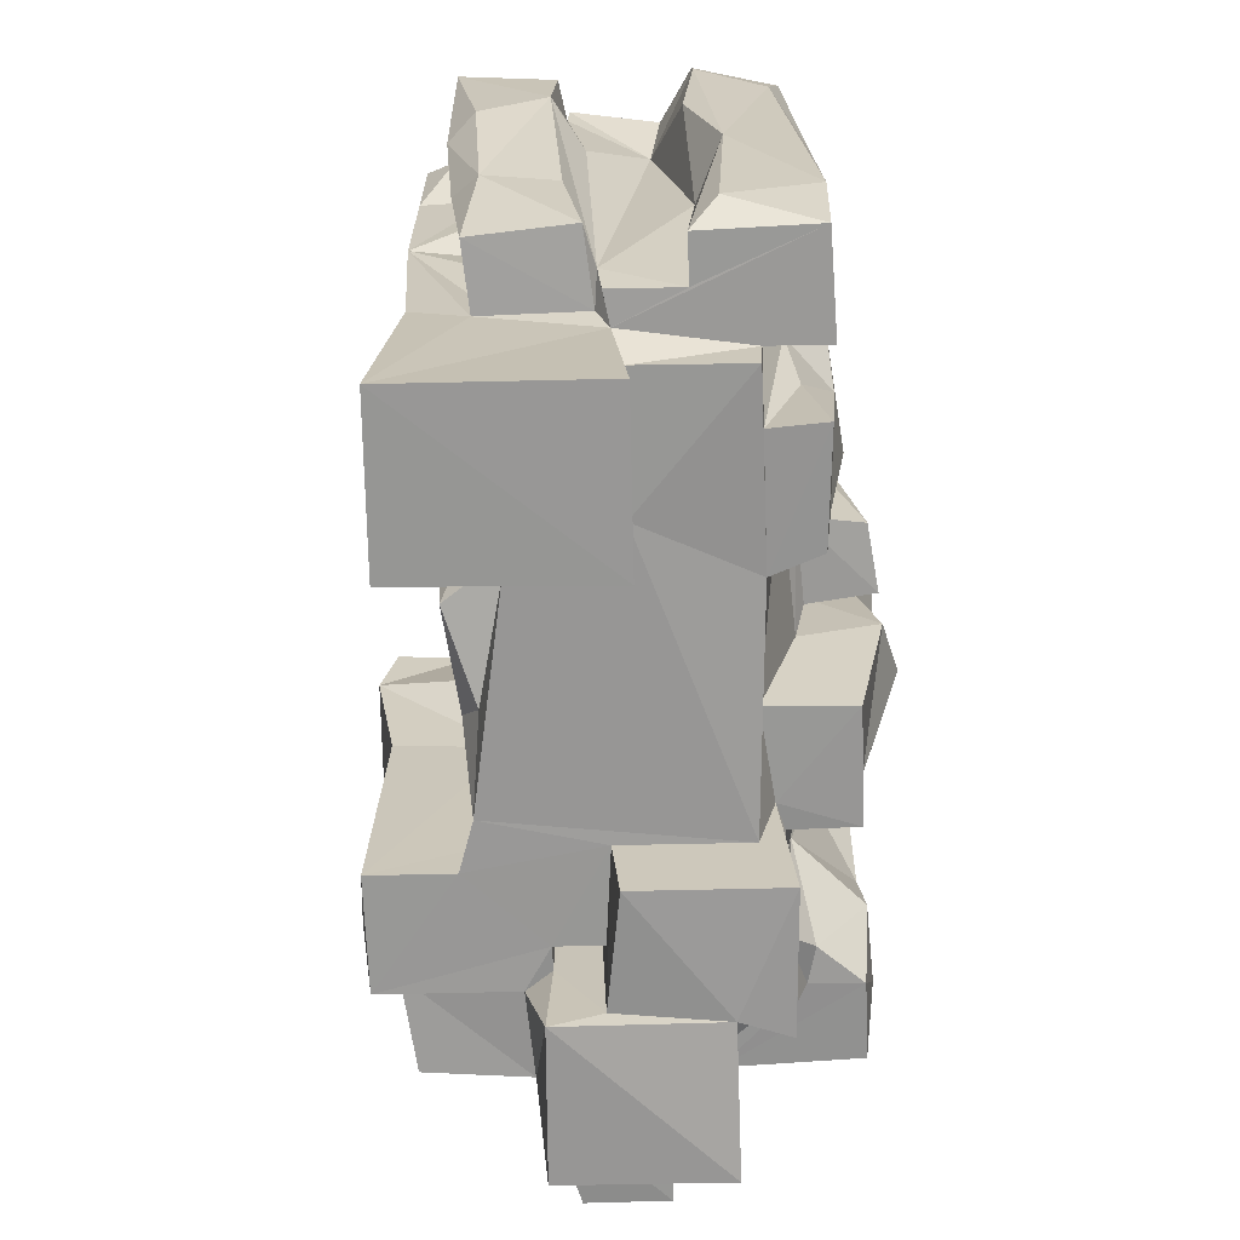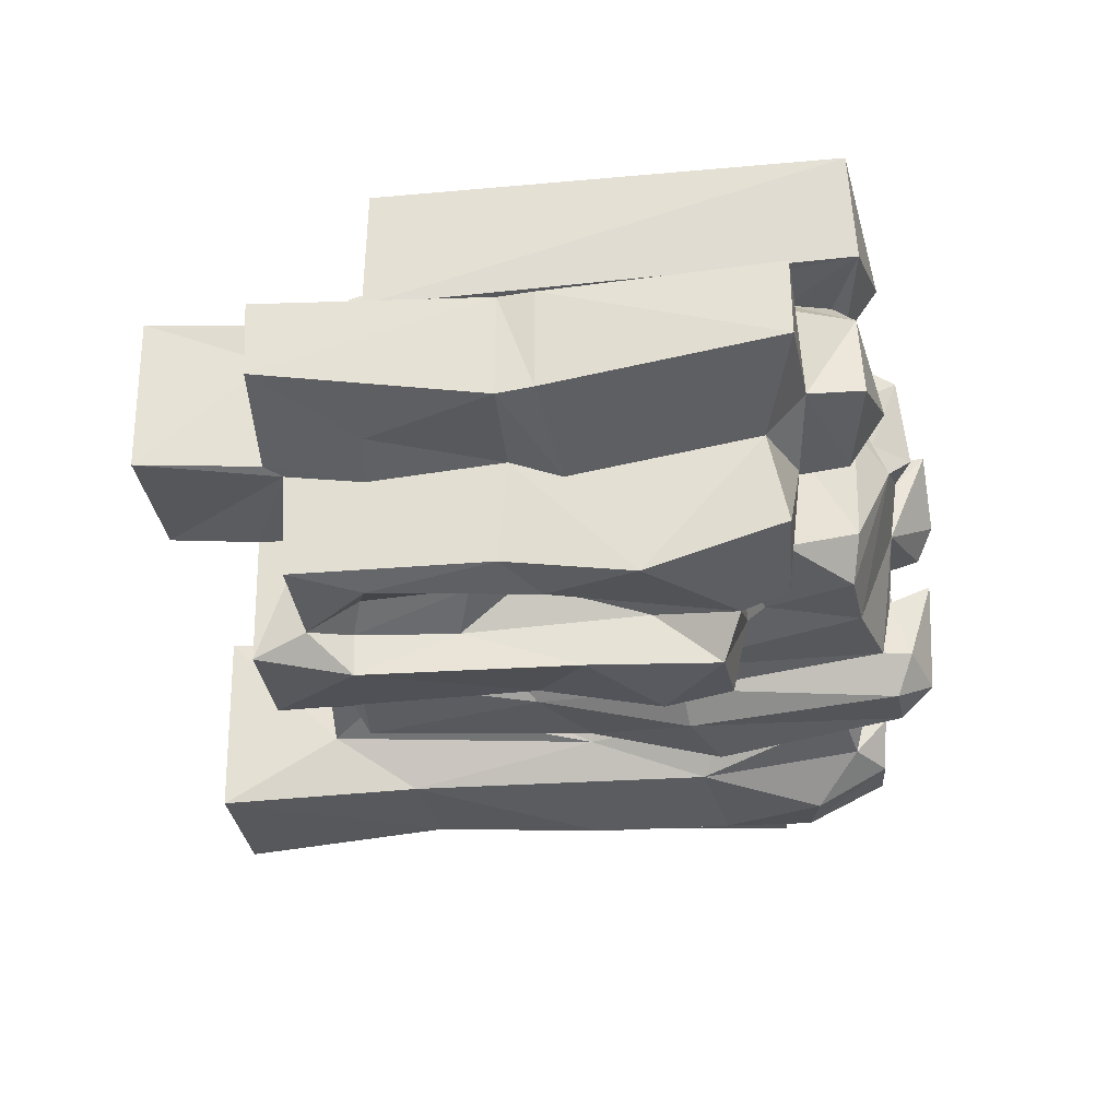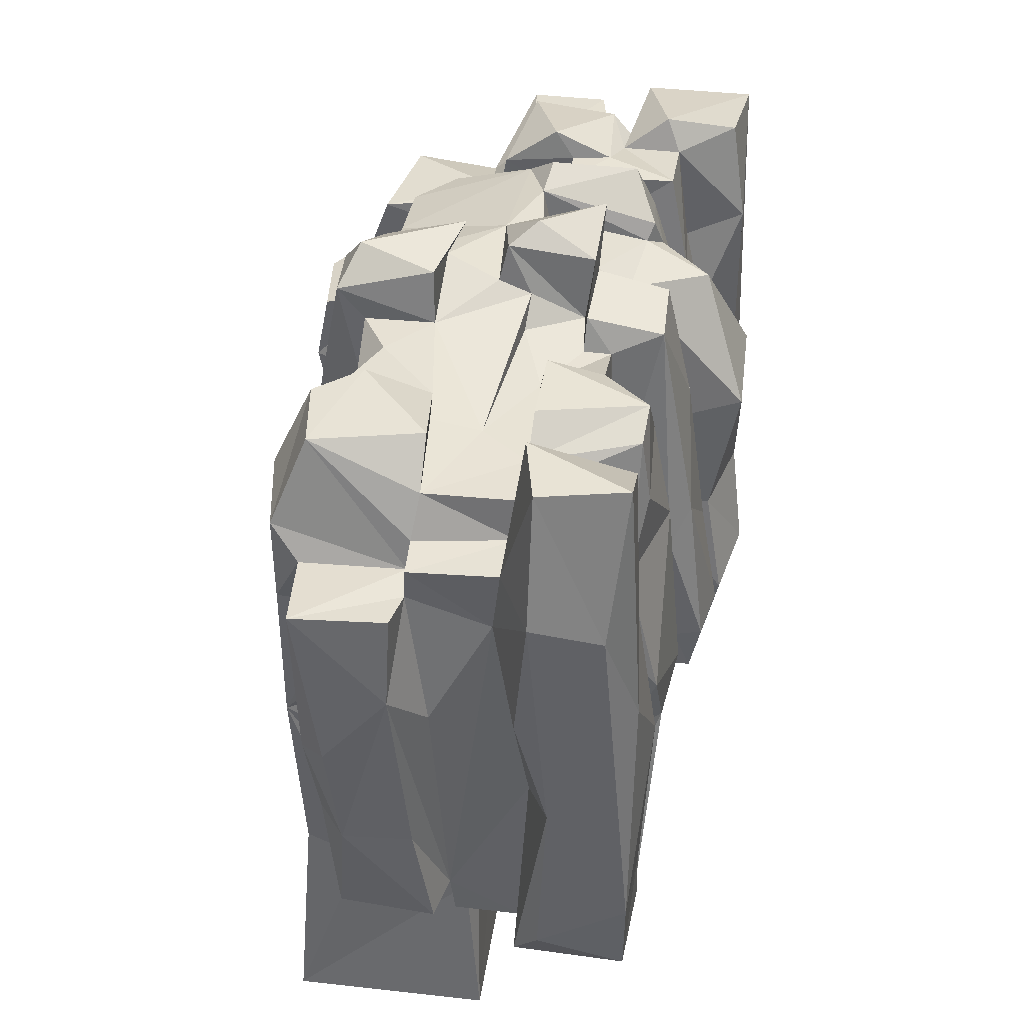
<metadata>
{"format":"obj","ext":"obj","renderer":"f3d","projection":"perspective","resolution":1024,"background":"white","views":[{"elev":-68.0,"azim":-84.3,"up":"+Y"},{"elev":-33.3,"azim":96.0,"up":"+Z"},{"elev":39.5,"azim":-77.4,"up":"+Y"}]}
</metadata>
<code>
o border_cliff_3_lp
v 5.643 -0.02152 -2.862
v 5.632 3.463 -2.837
v 5.634 5.734 -3.174
v 5.189 1.234 -3.009
v 4.085 2.777 -2.335
v 4.808 4.111 -2.984
v 3.759 -0.8892 -3.279
v 4.012 0.04933 -2.96
v 3.514 0.7472 -2.762
v 3.225 2.517 -2.665
v 4.153 0.9569 -2.497
v 3.61 3.594 -1.967
v 1.818 -0.8709 -3.164
v 3.427 0.7728 -3.491
v 3.289 5.781 -2.545
v 3.268 4.628 -3.436
v 3.227 -0.891 -0.5513
v 1.862 3.71 -3.061
v 1.92 -0.8801 -1.757
v 1.981 0.1636 -1.132
v 1.993 3.511 -1.168
v 1.603 2.846 -0.845
v 1.536 5.29 -1.472
v 1.449 0.1786 -0.9242
v 1.099 -0.8696 -1.449
v 0.9441 1.158 -1.275
v 0.8534 4.399 -1.461
v 0.5382 5.623 -1.961
v -0.1089 0.1328 -1.518
v -0.3834 -0.3617 -1.218
v -2.565 -0.8733 -0.6117
v 0.1119 2.69 -1.231
v -0.6528 3.392 -1.832
v -1.886 0.05872 -1.623
v -2.066 4.288 -1.769
v -2.298 0.9346 -1.296
v -1.999 1.375 -0.3089
v -2.057 4.298 -0.5448
v -2.581 -0.000231 -0.5666
v -2.495 1.206 -0.004004
v -3.433 -3.089 -2.145
v -3.199 -0.8834 1.186
v -3.033 4.188 -0.447
v -3.891 0.6153 -1.791
v -3.35 -0.9168 -0.8684
v -3.527 4.132 -1.141
v -4.02 6.287 -1.772
v 5.489 8.173 -2.284
v 3.67 7.27 -2.804
v 3.704 8.1 -2.5
v 4.404 8.368 -0.5662
v 3.161 6.949 -3.471
v 3.96 7.286 -0.1025
v 3.122 7.318 -1.627
v 3.401 8.068 -1.393
v 2.929 9.348 -0.9067
v 1.634 7.672 -1.481
v 2.342 9.212 -1.568
v 1.708 5.854 -3.42
v 1.719 7.059 -3.186
v 1.998 7.353 -1.96
v 1.458 6.728 -1.47
v 1.067 9.352 -1.468
v -0.4534 9.759 -1.299
v -0.831 6.176 -2.407
v -0.1537 6.097 -2.019
v -0.9814 10 -1.918
v -0.5578 10.29 -1.276
v -0.4469 9.956 -0.2436
v -0.5443 10.71 0.1174
v -2.106 6.691 -2.386
v -2.103 10.09 -1.753
v -1.475 10.66 -1.479
v -1.869 10.5 -0.1311
v -2.141 7.811 -1.284
v -2.088 9.555 -1.291
v -2.885 9.027 -1.228
v -2.834 9.55 -0.7619
v -3.161 6.836 -0.8732
v -3.948 9.281 -1.417
v -4.58 9.826 -1.489
v -3.845 9.508 0.3263
v -3.943 9.88 -0.7687
v -4.851 8.504 -2.1
v 7.895 4.302 -1.117
v 8.08 -0.3698 0.7774
v 8.051 3.698 0.6007
v 8.129 4.326 0.5967
v 8.034 -0.3022 -0.6057
v 6.074 -0.3931 -1.003
v 6.763 1.404 -1.084
v 7.881 3.672 -1.199
v 6.259 -0.3685 1.006
v 6.243 4.334 0.9456
v 5.953 4.563 -1.489
v 6.785 1.256 1.673
v 6.868 1.301 3.979
v 6.181 -2.577 -0.8846
v 5.91 1.293 -1.327
v 5.873 3.636 -1.08
v 6.403 -2.58 1.882
v 6.372 0.3273 1.654
v 6.351 1.246 1.78
v 5.385 0.9619 1.863
v 5.508 1.245 4.052
v 6.274 2.652 4.222
v 5.437 4.505 4.159
v 5.877 -0.07565 -1.096
v 3.956 -0.09318 -1.066
v 5.394 1.218 3.143
v 5.403 0.7118 2.975
v 3.577 -2.583 -0.6432
v 4.272 -2.294 2.852
v 4.219 0.7048 1.913
v 4.243 0.6839 2.873
v 4.778 1.239 3.333
v 3.787 3.027 3.118
v 4.978 2.809 4.228
v 3.919 -0.909 -1.027
v 3.636 -0.8649 -0.5701
v 3.808 3.344 -0.5927
v 3.232 3.243 -0.4203
v 3.793 5.641 -0.931
v 3.138 4.667 -0.8447
v 3.648 -2.219 0.213
v 3.858 4.2 -0.01422
v 3.255 3.755 0.1377
v 3.901 -2.349 2.043
v 1.895 -2.291 3.09
v 3.464 0.7574 2.825
v 3.448 3.29 3
v 1.7 -2.298 0.5995
v 3.293 -0.8897 0.2393
v 2.327 0.4047 2.999
v 1.683 -0.8882 0.4744
v 1.851 -0.8838 2.586
v 1.861 0.3812 2.887
v 2.148 2.79 3.545
v 2.387 0.396 4.147
v 2.17 1.712 4.255
v 1.176 3.276 4.996
v 1.417 5.038 4.748
v 0.293 0.3962 2.771
v 0.4278 0.3915 4.269
v 0.1484 2.551 3.437
v 0.1626 2.777 4.782
v 0.223 4.624 3.366
v 0.3424 4.648 4.443
v -0.2442 2.858 3.611
v -0.2854 2.935 4.764
v -0.1371 4.773 4.415
v -1.421 2.985 4.675
v -1.674 2.866 3.608
v -2.147 -0.7603 3.023
v -2.599 4.72 3.274
v -1.863 4.429 3.569
v -1.651 5.171 4.037
v -2.414 -0.7352 3.883
v -2.395 2.589 3.411
v -2.354 1.063 4.048
v -2.455 3.315 4.408
v -3.569 2.876 4.314
v -3.12 -3.098 1.262
v -4.324 -0.8186 3.155
v -5.266 -0.883 3.202
v -4.219 1.345 3.781
v -5.001 1.629 3.205
v -4.49 2.924 3.633
v -4.392 4.308 4.312
v -5.252 3.926 3.639
v -4.713 5.462 3.662
v -4.319 -0.7863 4.106
v 7.914 6.295 -0.6941
v 8.029 8.361 -0.4925
v 8.124 8.36 0.8814
v 7.057 9.442 3.945
v 5.882 7.839 -0.8594
v 5.886 8.536 -0.07973
v 5.76 9.524 0.004976
v 5.704 9.459 1.525
v 4.103 9.882 0.7202
v 6.179 8.448 1.428
v 6.378 7.133 1.964
v 5.666 8.312 1.988
v 6.729 9.542 2.053
v 5.274 9.704 3.915
v 4.041 8.336 -0.3866
v 5.394 9.083 2.058
v 4.809 9.278 1.894
v 5.009 9.885 2.683
v 3.951 9.24 -0.2076
v 4.167 8.424 1.009
v 4.028 9.408 1.066
v 4.132 9.445 1.748
v 4.589 6.154 3.558
v 4.87 7.514 3.17
v 4.756 9.351 2.951
v 4.987 8.018 4.209
v 3.108 6.329 -0.6207
v 3.554 7.193 -0.08454
v 3.164 6.246 0.2418
v 3.954 7.808 0.647
v 3.486 8.079 1.051
v 3.258 9.393 1.075
v 3.241 8.117 1.215
v 3.624 9.414 3.02
v 3.424 7.766 3.382
v 3.272 6.807 3.487
v 2.555 9.972 0.5666
v 2.938 7.877 3.272
v 2.73 8.112 0.9829
v 2.83 9.705 1.005
v 3.193 9.396 1.714
v 2.094 4.743 3.668
v 1.874 6.753 4.102
v 2.041 9.077 3.126
v 3.153 9.192 2.773
v 0.5119 10.04 0.5739
v 2.186 10.39 1.057
v 1.574 9.595 1.127
v 2.561 10.23 2.514
v 2.108 3.227 4.587
v 1.898 9.554 2.982
v 1.748 9.265 2.879
v 1.988 7.318 4.757
v 1.125 9.115 4.088
v 1.613 10.13 0.9969
v 0.5377 9.769 1.266
v 0.4232 9.45 2.225
v 0.3988 9.151 2.813
v -0.9222 10.58 0.9328
v -0.4814 10.86 1.371
v 0.4424 10.76 2.35
v -0.1854 5.346 3.23
v 0.1674 6.488 3.451
v 0.2937 7.061 4.926
v -0.2022 6.542 3.485
v -0.2013 9.246 2.8
v -1.015 9.926 0.7909
v -0.2543 9.855 2.368
v -0.2865 7.593 4.063
v 0.1521 8.696 3.691
v -0.2268 9.62 3.59
v -1.264 5.752 4.334
v -2.031 9.603 -0.08512
v -0.8264 9.242 2.255
v -1.024 9.737 1.358
v -1.519 9.32 1.348
v -0.7207 10.37 2.389
v -1.576 9.073 2.377
v -1.392 9.637 2.392
v -1.259 9.406 3.692
v -2.603 9.019 1.859
v -1.683 6.256 3.041
v -1.551 9.073 2.852
v -4.105 9.085 1.214
v -2.62 9.566 1.966
v -2.49 9.318 2.918
v -2.623 6.847 3.049
v -2.579 6.694 4.132
v -2.453 8.379 3.774
v -3.887 7.995 3.962
v -4.633 9.015 2.075
v -3.973 9.532 2.049
v -3.334 9.456 3.812
v -4.226 9.271 0.3766
v -5.918 9.118 0.6384
v -4.495 6.776 3.776
v -3.934 9.138 3.815
v -6.031 4.04 -1.821
v -6.17 -3.099 -1.909
v -5.97 0.8541 -1.637
v -5.925 0.4471 -0.7083
v -5.61 0.9073 -0.169
v -7.03 0.5166 -0.7383
v -7.029 2.883 -0.9808
v -5.842 3.229 -0.5854
v -5.561 4.625 -0.2142
v -5.73 -0.09639 1.21
v -7.399 2.583 -0.5207
v -7.443 4.698 -1.093
v -7.836 4.901 -0.6232
v -6.081 6.669 -1.811
v -6.214 8.317 -1.773
v -6.465 7.8 -1.264
v -5.821 9.797 -1.215
v -5.285 9.823 0.5974
v -6.063 5.59 -0.4842
v -6.924 6.571 -1.169
v -6.048 6.645 -0.6662
v -6.373 7.908 0.5092
v -7.83 7.832 -1.049
v -5.903 -3.086 1.479
v -5.419 -0.8817 1.366
v -5.266 -0.08859 3.243
v -5.183 -0.08102 4.26
v -5.231 0.8654 4.252
v -4.869 1.94 3.553
v -5.125 3.893 4.018
v -5.828 0.4656 1.002
v -6.277 -0.0705 1.146
v -6.368 0.6948 1.085
v -6.184 -0.07716 2.327
v -6.44 3.481 2.515
v -6.873 -0.05526 4.303
v -7.073 1.463 4.354
v -5.56 4.503 4.481
v -6.579 5.796 4.338
v -7.057 0.5578 0.9517
v -6.989 5.318 0.9479
v -6.958 -0.0668 2.371
v -7.364 3.819 3.018
v -7.266 0.5915 2.849
v -7.447 5.843 2.475
v -7.202 2.567 0.6573
v -7.693 6.178 0.4631
v -6.261 8.411 0.5497
v -5.739 8.285 2.148
v -5.663 9.037 2.192
v -5.656 9.031 3.048
v -5.352 5.195 3.55
v -4.959 6.546 3.801
v -5.487 6.453 3.132
v -4.394 8.897 3.016
v -6.948 7.841 0.612
v -6.39 6.964 1.893
v -6.976 8.381 0.6374
v -6.678 8.299 2.087
v -5.87 10.38 2.315
v -7.11 10.35 2.687
v -5.426 9.709 3.978
v -5.658 6.922 4.143
v -7.613 7.862 0.53
v -7.541 8.043 2.693
v -6.666 10.34 4.112
v -7.205 7.689 3.863
f 100 1 2
f 100 2 3
f 4 1 8
f 5 4 11
f 6 4 5
f 2 4 6
f 9 14 10
f 12 10 15
f 109 7 8
f 11 8 9
f 9 5 11
f 6 5 12
f 109 119 7
f 16 10 14
f 18 14 13
f 7 19 13
f 17 19 7
f 13 19 20
f 21 13 20
f 21 18 13
f 21 22 23
f 24 19 25
f 26 22 24
f 27 22 26
f 23 22 27
f 26 29 32
f 32 27 26
f 30 34 29
f 33 29 34
f 33 34 35
f 37 36 39
f 38 35 37
f 40 37 39
f 163 41 45
f 39 45 46
f 46 40 39
f 37 40 38
f 38 40 43
f 271 41 163
f 46 44 47
f 3 2 6
f 3 6 49
f 6 12 49
f 49 12 15
f 52 15 16
f 53 50 49
f 49 61 54
f 57 54 61
f 52 59 60
f 59 18 21
f 59 21 23
f 23 61 59
f 57 61 62
f 58 57 63
f 62 23 27
f 57 62 28
f 57 28 63
f 64 63 28
f 28 32 66
f 64 28 66
f 218 64 69
f 66 33 65
f 66 32 33
f 65 35 71
f 67 66 65
f 68 64 67
f 69 68 70
f 75 35 38
f 72 65 71
f 75 72 71
f 76 72 75
f 77 75 79
f 76 75 77
f 78 76 77
f 79 43 46
f 79 75 43
f 79 46 47
f 77 79 47
f 78 77 80
f 82 78 80
f 83 80 81
f 47 283 84
f 81 80 84
f 83 286 287
f 89 90 91
f 92 85 87
f 87 85 88
f 88 94 87
f 87 94 93
f 91 90 99
f 100 91 99
f 102 128 101
f 103 104 102
f 103 110 104
f 97 105 96
f 105 110 96
f 104 114 102
f 116 110 105
f 118 105 106
f 101 112 98
f 113 128 114
f 105 118 116
f 107 117 118
f 119 108 112
f 120 119 112
f 120 17 119
f 121 17 120
f 127 17 122
f 124 122 121
f 123 124 121
f 126 125 133
f 126 120 125
f 126 121 120
f 123 121 126
f 128 132 125
f 130 115 117
f 131 130 117
f 133 135 17
f 134 113 115
f 130 134 115
f 131 138 130
f 135 19 17
f 125 132 135
f 136 135 132
f 129 132 128
f 137 136 129
f 222 138 214
f 139 137 134
f 139 134 138
f 139 138 140
f 140 138 222
f 142 222 225
f 141 222 142
f 148 141 142
f 136 143 154
f 146 147 145
f 149 145 147
f 148 147 146
f 144 146 145
f 149 147 234
f 145 159 143
f 152 153 150
f 244 150 151
f 136 42 31
f 155 159 153
f 157 156 153
f 42 154 165
f 158 154 160
f 160 159 161
f 161 159 155
f 161 162 160
f 293 163 42
f 172 154 158
f 160 172 158
f 172 160 162
f 166 172 162
f 294 42 165
f 166 168 164
f 162 169 168
f 171 170 168
f 85 173 174
f 175 182 88
f 173 85 95
f 176 97 96
f 176 96 185
f 177 173 95
f 100 177 95
f 180 178 179
f 183 96 103
f 185 183 184
f 176 185 190
f 107 106 176
f 186 198 176
f 178 177 51
f 185 184 188
f 184 180 188
f 189 185 188
f 180 189 188
f 190 185 189
f 186 176 190
f 187 51 50
f 179 178 191
f 181 191 193
f 194 180 181
f 207 195 196
f 208 195 207
f 186 190 197
f 196 195 198
f 186 197 198
f 199 124 123
f 200 53 54
f 54 55 200
f 126 127 201
f 127 199 201
f 202 53 123
f 202 201 203
f 201 200 203
f 192 203 193
f 193 203 204
f 206 205 207
f 194 204 206
f 195 131 117
f 206 207 197
f 212 209 219
f 212 219 221
f 210 211 212
f 217 212 213
f 208 214 131
f 215 208 210
f 216 215 210
f 221 223 217
f 209 227 219
f 221 219 227
f 221 227 223
f 216 210 217
f 225 215 216
f 218 63 64
f 228 227 218
f 220 228 229
f 228 218 233
f 233 218 232
f 234 147 235
f 237 235 230
f 230 235 236
f 226 224 230
f 226 230 236
f 240 229 233
f 249 233 232
f 151 149 234
f 237 234 235
f 242 241 238
f 243 238 240
f 243 251 252
f 243 241 242
f 231 247 246
f 249 232 231
f 250 246 248
f 231 246 249
f 249 251 240
f 152 150 244
f 252 244 241
f 252 241 243
f 245 76 78
f 253 248 256
f 255 251 250
f 255 250 253
f 250 248 253
f 254 155 156
f 252 254 157
f 252 255 254
f 244 157 152
f 252 157 244
f 247 239 245
f 253 257 258
f 265 258 257
f 260 155 259
f 261 259 258
f 265 261 258
f 262 260 261
f 262 261 265
f 245 266 256
f 257 253 263
f 257 264 265
f 260 169 161
f 161 169 162
f 287 267 266
f 287 266 82
f 268 171 169
f 269 268 262
f 324 323 268
f 269 263 324
f 265 264 263
f 269 265 263
f 270 44 272
f 272 41 271
f 273 272 271
f 274 273 275
f 270 272 273
f 277 274 276
f 278 270 277
f 288 278 276
f 289 288 276
f 276 275 280
f 280 275 309
f 47 270 283
f 285 284 283
f 84 284 81
f 81 284 286
f 291 284 285
f 286 284 291
f 288 270 278
f 290 270 288
f 290 283 270
f 290 289 285
f 291 285 292
f 289 281 292
f 285 289 292
f 294 293 42
f 295 294 165
f 295 279 294
f 170 167 168
f 299 170 321
f 298 167 170
f 298 170 299
f 279 271 293
f 304 302 303
f 326 310 302
f 297 305 296
f 300 275 273
f 309 275 300
f 310 316 302
f 313 312 311
f 306 305 297
f 307 306 297
f 308 306 307
f 315 280 309
f 316 280 315
f 316 282 280
f 306 312 313
f 305 306 313
f 318 317 327
f 267 256 266
f 263 256 267
f 322 321 323
f 323 171 268
f 320 323 324
f 323 320 331
f 322 323 331
f 331 320 329
f 299 321 307
f 325 291 292
f 327 317 325
f 327 325 326
f 326 304 314
f 318 327 328
f 332 307 322
f 308 307 332
f 331 332 322
f 333 316 325
f 330 328 334
f 292 282 316
f 334 314 312
f 330 334 336
f 2 1 4
f 8 1 108
f 100 108 1
f 8 14 9
f 10 5 9
f 5 10 12
f 4 8 11
f 14 8 7
f 14 7 13
f 16 15 10
f 16 14 18
f 19 135 25
f 24 22 20
f 22 21 20
f 24 20 19
f 26 24 25
f 26 25 29
f 30 25 31
f 29 25 30
f 32 29 33
f 30 39 34
f 39 36 34
f 36 35 34
f 37 35 36
f 39 30 31
f 39 31 45
f 43 40 46
f 45 41 44
f 46 45 44
f 44 41 272
f 177 3 48
f 100 3 177
f 48 3 50
f 51 177 48
f 15 52 49
f 50 3 49
f 50 51 48
f 49 52 61
f 53 49 54
f 56 55 58
f 59 16 18
f 52 16 59
f 61 52 60
f 57 55 54
f 58 55 57
f 59 61 60
f 62 61 23
f 62 27 28
f 28 27 32
f 65 33 35
f 67 64 66
f 68 67 73
f 69 64 68
f 70 68 73
f 73 67 72
f 74 70 73
f 75 71 35
f 72 67 65
f 72 74 73
f 43 75 38
f 80 77 47
f 84 80 47
f 82 80 83
f 83 81 286
f 87 86 89
f 92 87 89
f 86 90 89
f 92 89 91
f 93 90 86
f 100 95 92
f 95 85 92
f 87 93 86
f 96 110 103
f 108 90 98
f 108 99 90
f 100 92 91
f 108 100 99
f 90 93 98
f 93 101 98
f 102 101 93
f 102 93 103
f 103 93 94
f 97 106 105
f 107 118 106
f 109 108 119
f 108 109 8
f 102 114 128
f 104 111 114
f 111 104 110
f 110 115 111
f 110 116 115
f 112 108 98
f 101 128 112
f 115 113 114
f 111 115 114
f 117 115 116
f 116 118 117
f 125 120 112
f 119 17 7
f 121 122 17
f 124 127 122
f 133 127 126
f 127 133 17
f 128 125 112
f 113 129 128
f 135 133 125
f 134 137 113
f 113 137 129
f 129 136 132
f 130 138 134
f 214 138 131
f 139 144 137
f 222 141 140
f 135 136 25
f 25 136 31
f 137 144 143
f 139 140 144
f 148 146 141
f 137 143 136
f 143 144 145
f 140 146 144
f 141 146 140
f 149 153 145
f 151 150 149
f 136 154 42
f 143 159 154
f 150 153 149
f 145 153 159
f 152 157 153
f 153 156 155
f 42 45 31
f 160 154 159
f 42 163 45
f 154 164 165
f 172 164 154
f 172 166 164
f 164 167 295
f 168 167 164
f 166 162 168
f 168 169 171
f 88 85 174
f 88 174 175
f 174 173 177
f 178 174 177
f 178 175 174
f 88 182 94
f 182 175 178
f 185 96 183
f 176 106 97
f 180 182 178
f 183 94 182
f 183 103 94
f 184 183 182
f 180 184 182
f 187 178 51
f 181 180 179
f 176 198 107
f 178 187 191
f 53 192 187
f 181 179 191
f 202 192 53
f 192 191 187
f 193 191 192
f 194 181 193
f 194 193 204
f 180 194 189
f 194 206 189
f 197 207 196
f 197 189 206
f 107 195 117
f 107 198 195
f 198 197 196
f 187 50 53
f 203 200 55
f 56 203 55
f 127 124 199
f 126 202 123
f 202 126 201
f 201 199 200
f 204 203 56
f 203 192 202
f 206 204 205
f 195 208 131
f 209 56 58
f 63 209 58
f 209 204 56
f 210 205 211
f 205 204 211
f 204 212 211
f 212 204 209
f 213 212 221
f 207 205 210
f 217 213 221
f 208 215 214
f 207 210 208
f 217 210 212
f 218 209 63
f 228 220 227
f 223 227 224
f 223 216 217
f 223 224 216
f 225 222 214
f 225 214 215
f 226 225 216
f 209 218 227
f 229 224 220
f 230 224 229
f 226 216 224
f 225 236 142
f 226 236 225
f 239 231 218
f 232 218 231
f 230 229 238
f 233 229 228
f 147 236 235
f 148 236 147
f 236 148 142
f 239 218 69
f 245 239 69
f 240 238 229
f 251 243 240
f 249 240 233
f 241 151 234
f 241 234 237
f 241 237 238
f 238 237 230
f 243 242 238
f 241 244 151
f 70 74 69
f 74 245 69
f 247 231 239
f 246 247 248
f 250 249 246
f 251 249 250
f 76 245 72
f 245 74 72
f 258 255 253
f 157 254 156
f 255 259 254
f 258 259 255
f 255 252 251
f 256 247 245
f 247 256 248
f 260 161 155
f 259 155 254
f 261 260 259
f 82 245 78
f 266 245 82
f 263 253 256
f 264 257 263
f 260 262 268
f 268 169 260
f 269 262 265
f 288 289 290
f 287 82 83
f 269 324 268
f 47 44 270
f 271 279 273
f 274 270 273
f 274 277 270
f 278 277 276
f 275 276 274
f 281 289 276
f 281 276 280
f 280 282 281
f 284 84 283
f 290 285 283
f 282 292 281
f 163 293 271
f 164 295 165
f 297 295 167
f 298 297 167
f 296 295 297
f 300 273 279
f 279 293 294
f 302 300 279
f 302 279 301
f 303 301 279
f 303 302 301
f 302 309 300
f 304 326 302
f 305 279 295
f 305 303 279
f 296 305 295
f 298 307 297
f 299 307 298
f 302 315 309
f 302 316 315
f 304 303 311
f 312 304 311
f 314 304 312
f 305 311 303
f 308 336 306
f 305 313 311
f 291 317 286
f 317 267 286
f 267 287 286
f 318 267 317
f 319 263 267
f 319 320 263
f 318 319 267
f 320 324 263
f 329 320 319
f 171 321 170
f 171 323 321
f 322 307 321
f 326 325 310
f 200 199 123 53
f 325 317 291
f 328 327 326
f 328 329 319
f 328 319 318
f 330 329 328
f 331 329 335
f 335 332 331
f 325 292 333
f 325 316 310
f 334 326 314
f 334 328 326
f 335 329 330
f 335 336 308
f 335 308 332
f 316 333 292
f 336 335 330
f 336 334 312
f 306 336 312
f 189 197 190
f 220 224 227

</code>
